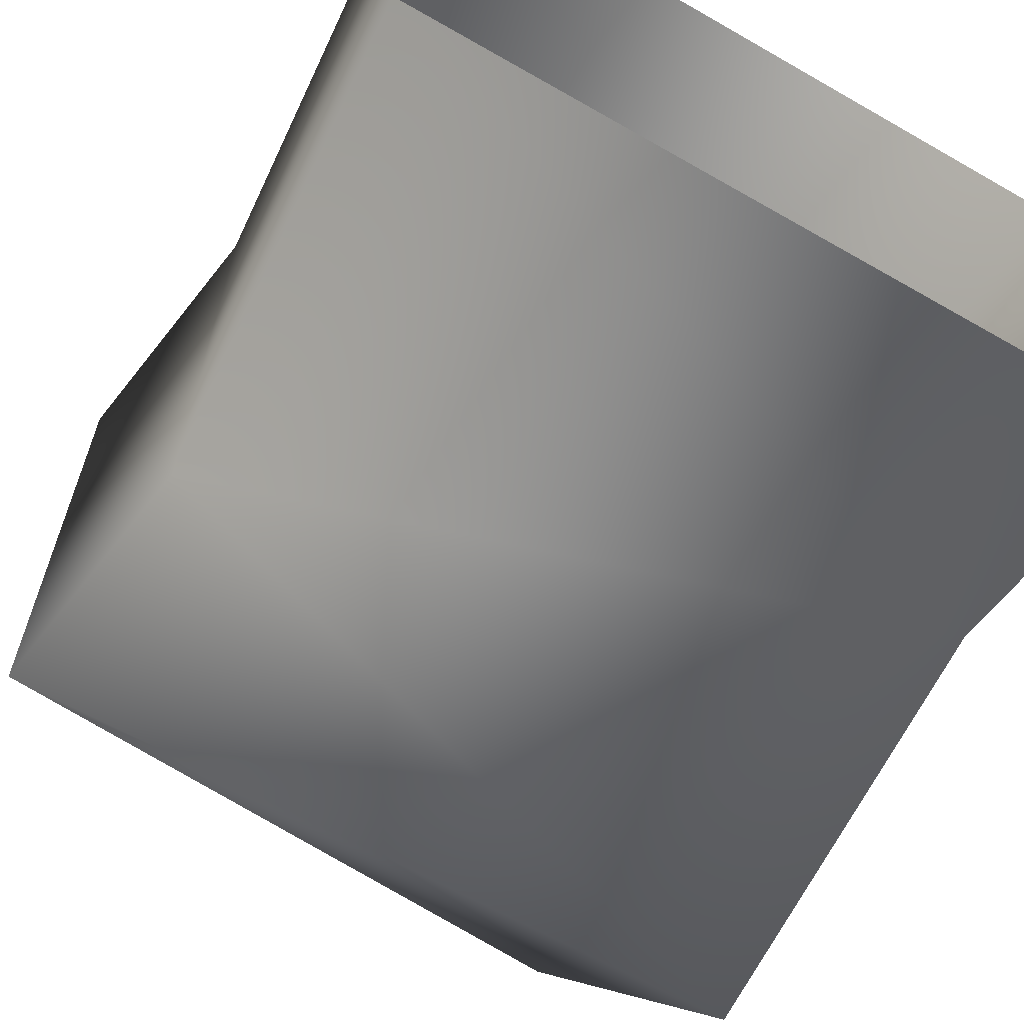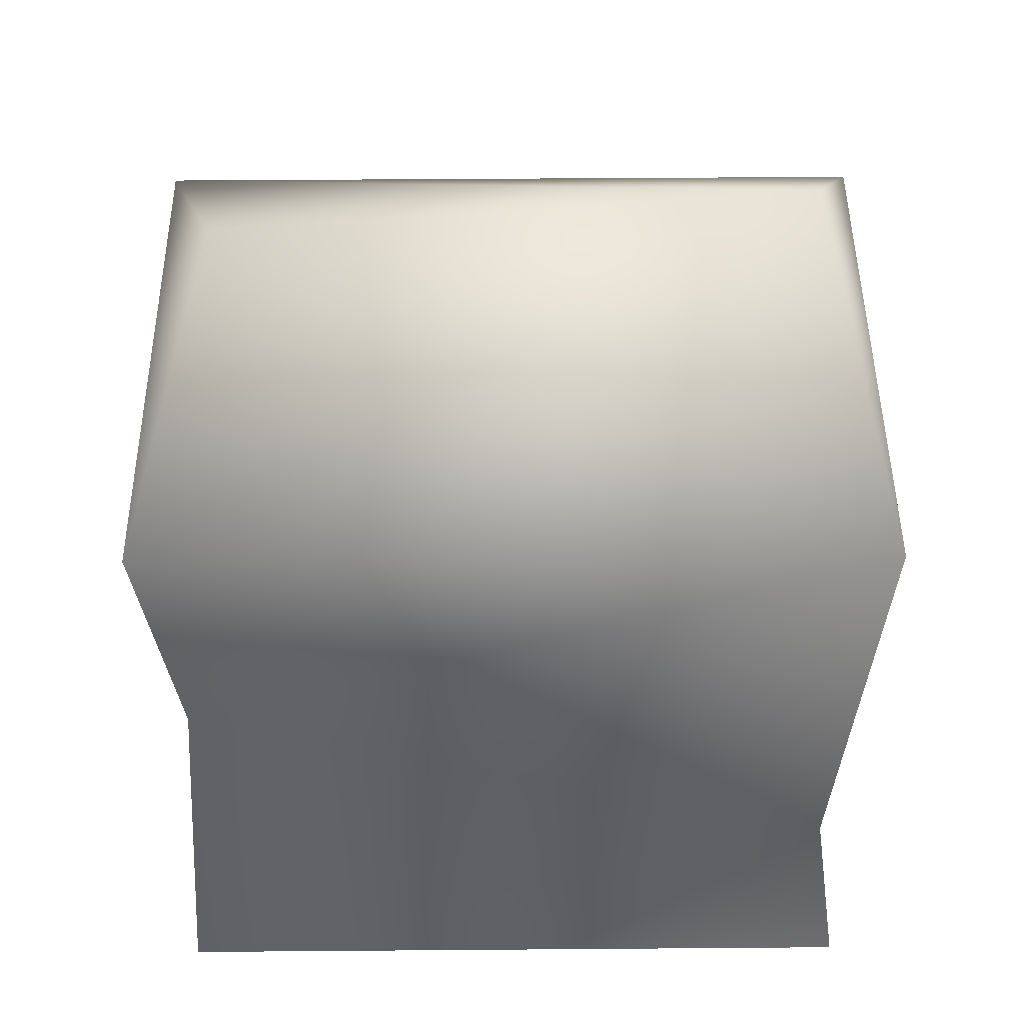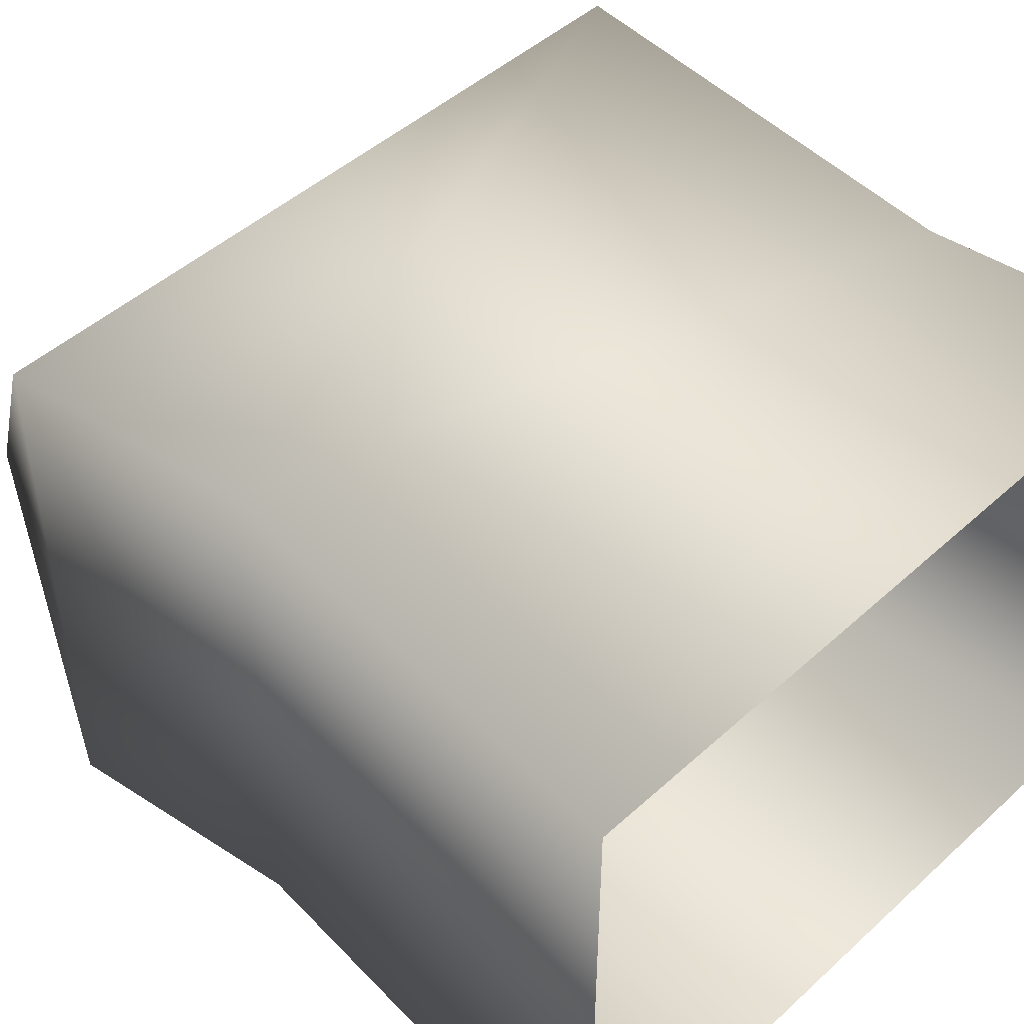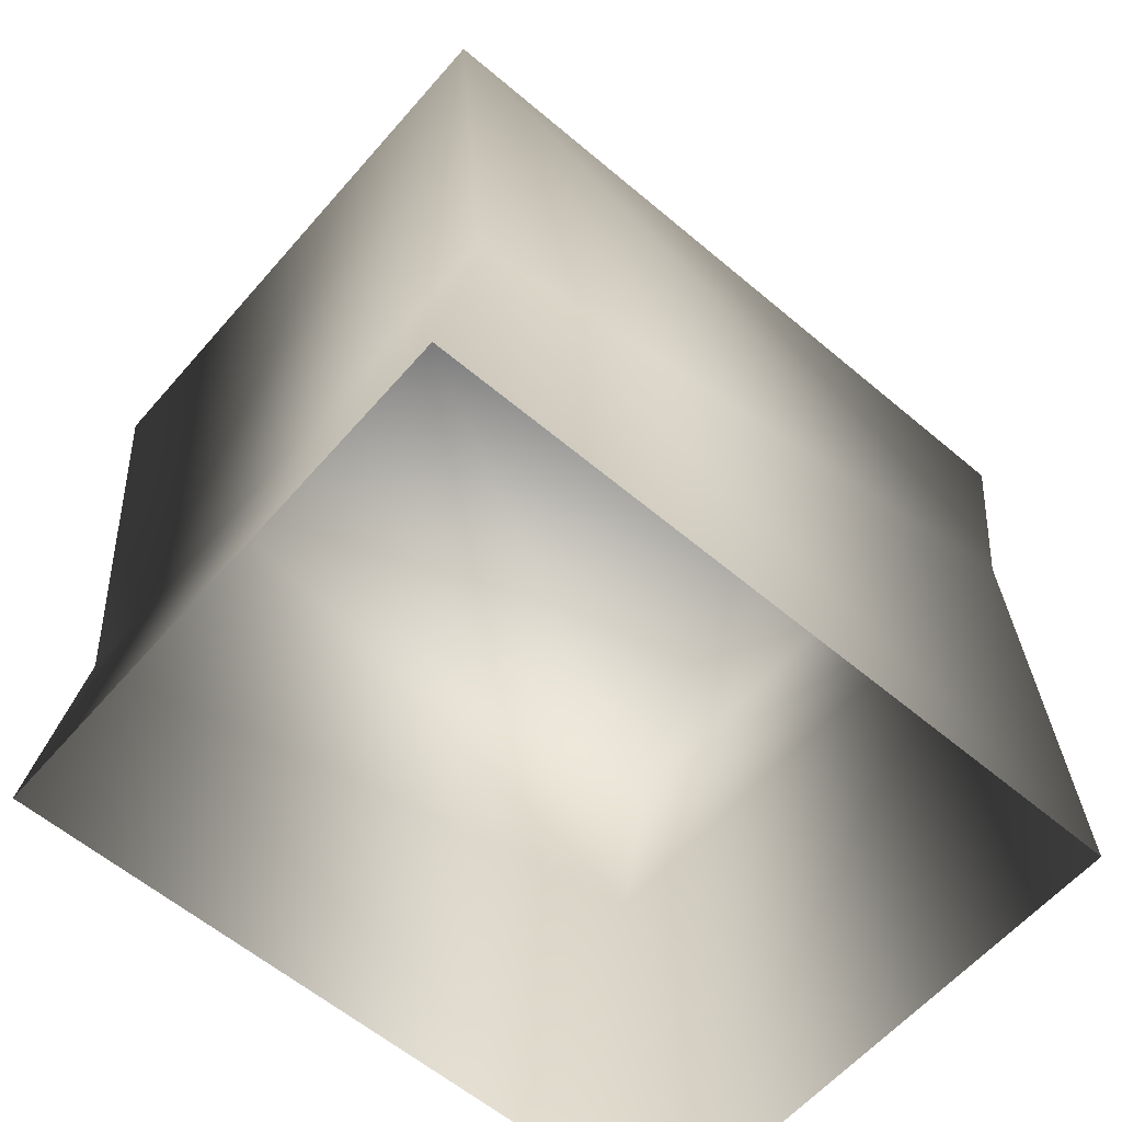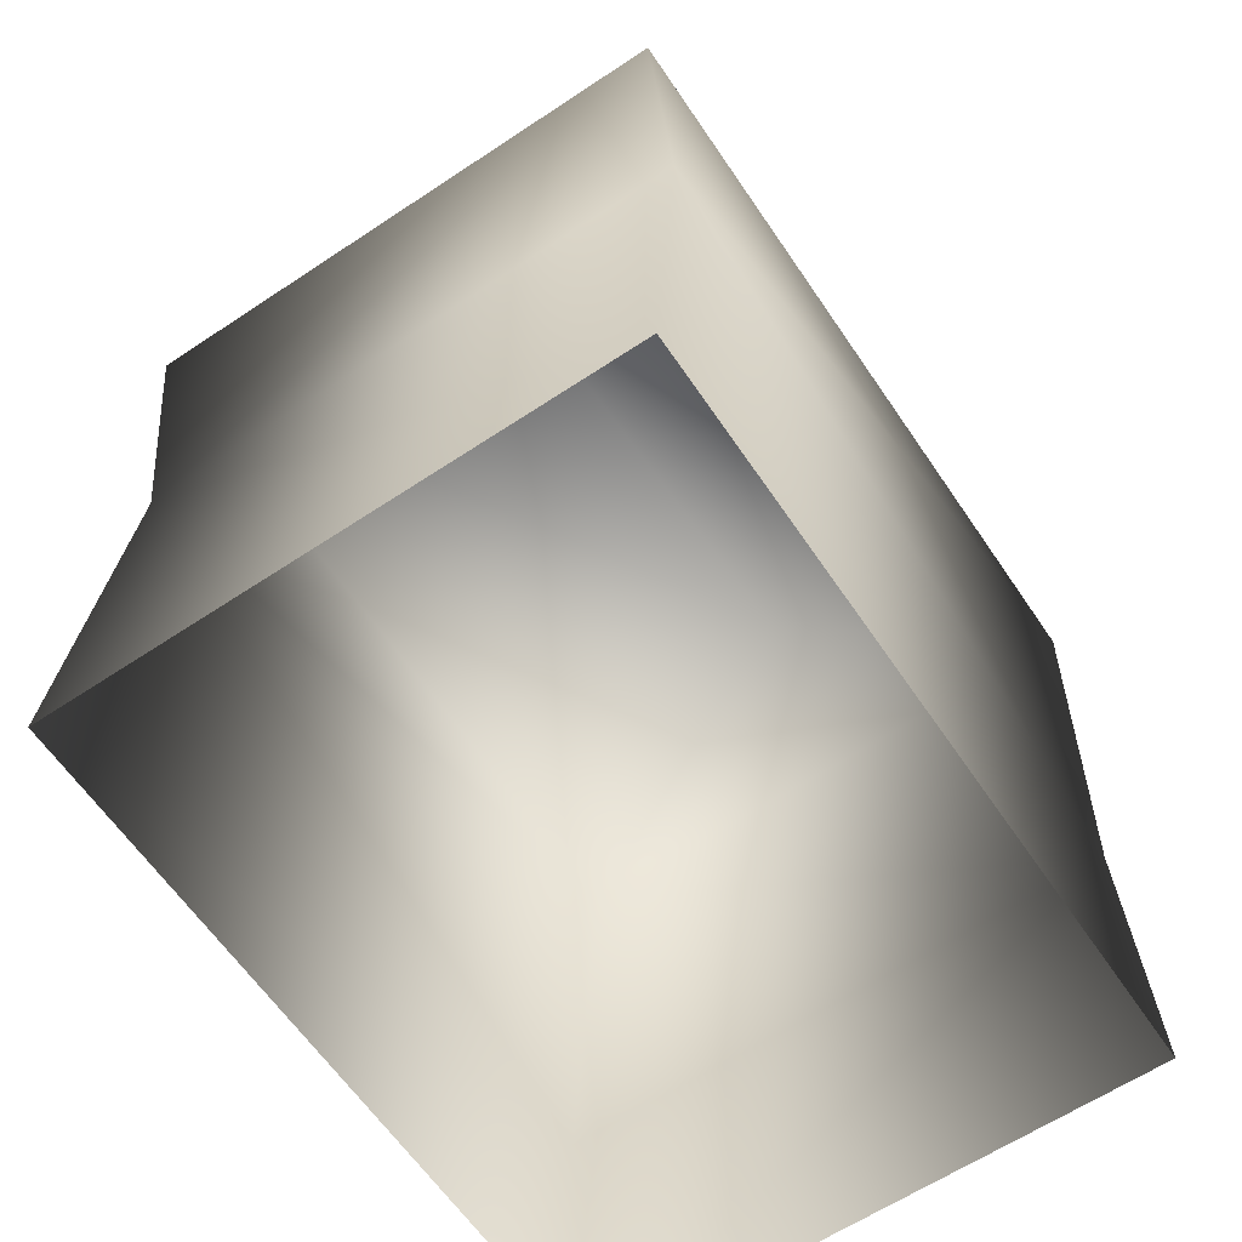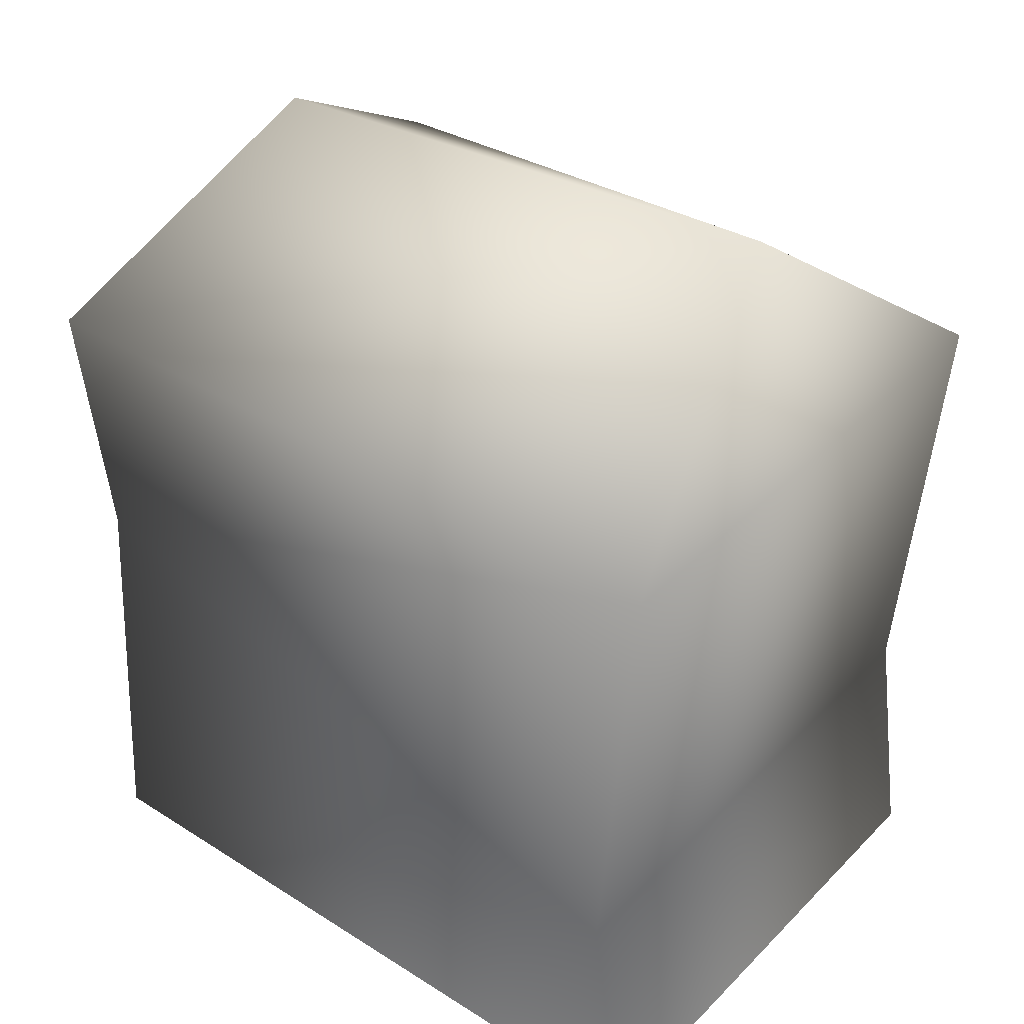
<metadata>
{"format":"obj","ext":"obj","renderer":"f3d","projection":"perspective","resolution":1024,"background":"white","views":[{"elev":-64.1,"azim":-30.0,"up":"+Z"},{"elev":47.9,"azim":-0.5,"up":"+Y"},{"elev":47.4,"azim":-45.6,"up":"+Z"},{"elev":-60.2,"azim":139.2,"up":"+Y"},{"elev":-62.3,"azim":-56.0,"up":"+Y"},{"elev":37.7,"azim":38.8,"up":"+Y"}]}
</metadata>
<code>
g fcbg_cityforestcrystal_003_building_03
v 1.511 -8.225e-06 -1.124
v 1.511 -8.225e-06 1.147
v 1.365 1.004 1.147
v 1.365 1.004 -1.124
v -1.499 -8.225e-06 -1.124
v 1.511 2.841 -1.124
v 1.511 2.841 1.147
v 1.206 3.711 0.01156
v -1.353 1.837 -1.124
v -1.499 -8.225e-06 1.147
v -1.353 1.837 1.147
v -1.499 2.841 1.147
v -1.499 2.841 -1.124
v -1.194 3.531 0.01156
v -1.499 2.841 1.147
v 1.511 2.841 1.147
v -1.353 1.837 1.147
v 1.365 1.004 1.147
v -1.499 -8.225e-06 1.147
v 1.511 -8.225e-06 1.147
g fcbg_cityforestcrystal_003_building_03_0
f 3 2 1
f 4 3 1
f 5 4 1
f 3 4 6
f 7 3 6
f 6 8 7
f 9 4 5
f 6 4 9
f 9 5 10
f 11 9 10
f 9 11 12
f 13 6 9
f 13 9 12
f 13 8 6
f 12 14 13
f 14 8 13
f 8 14 15
f 16 8 15
f 15 17 16
f 16 17 18
f 18 17 19
f 20 18 19

</code>
